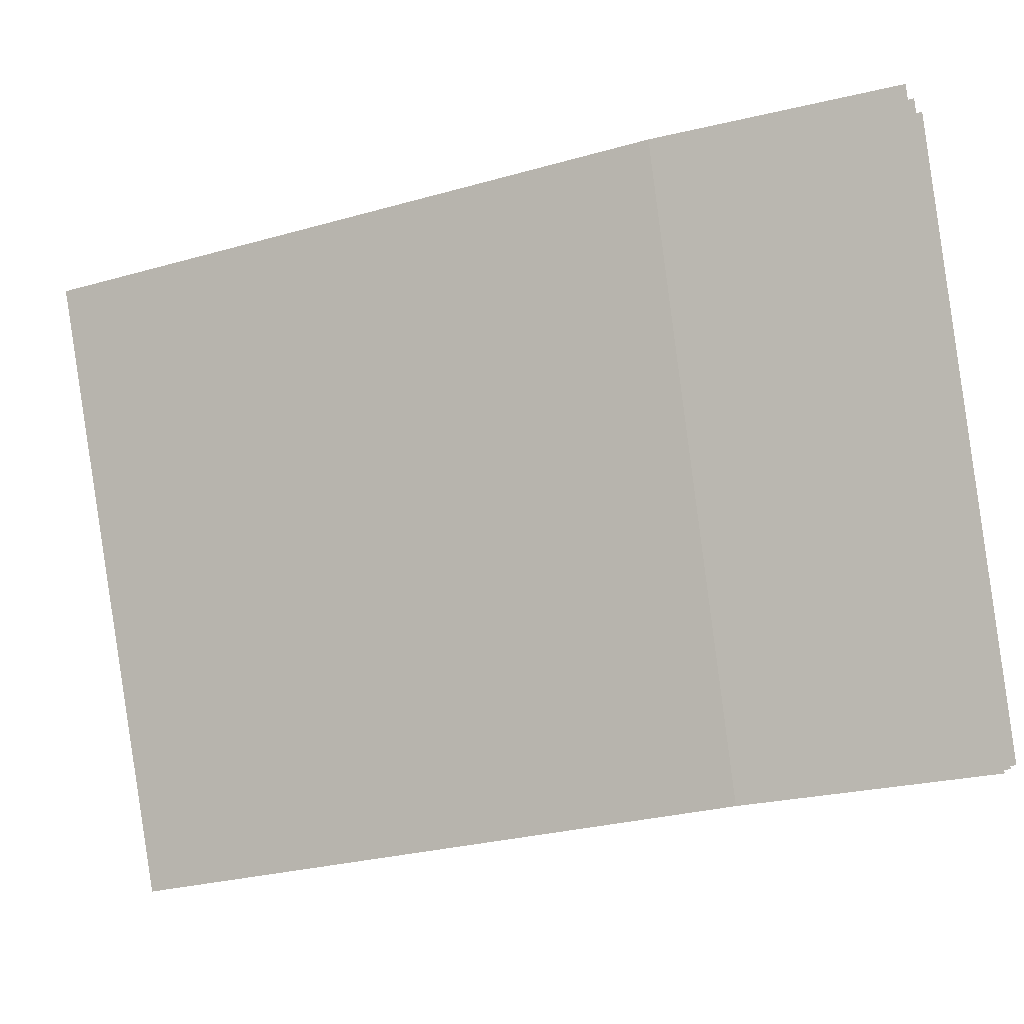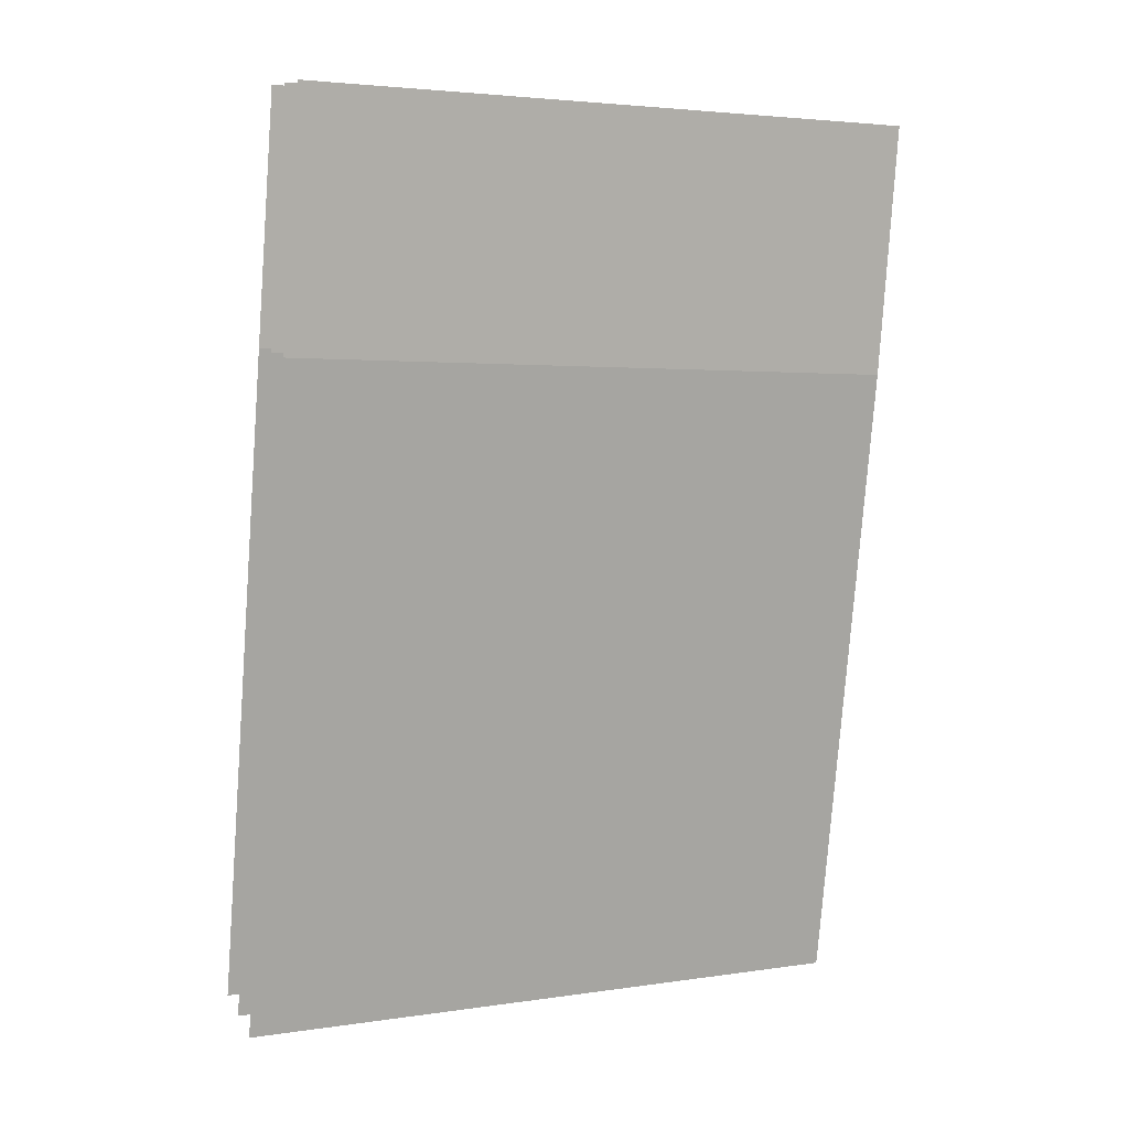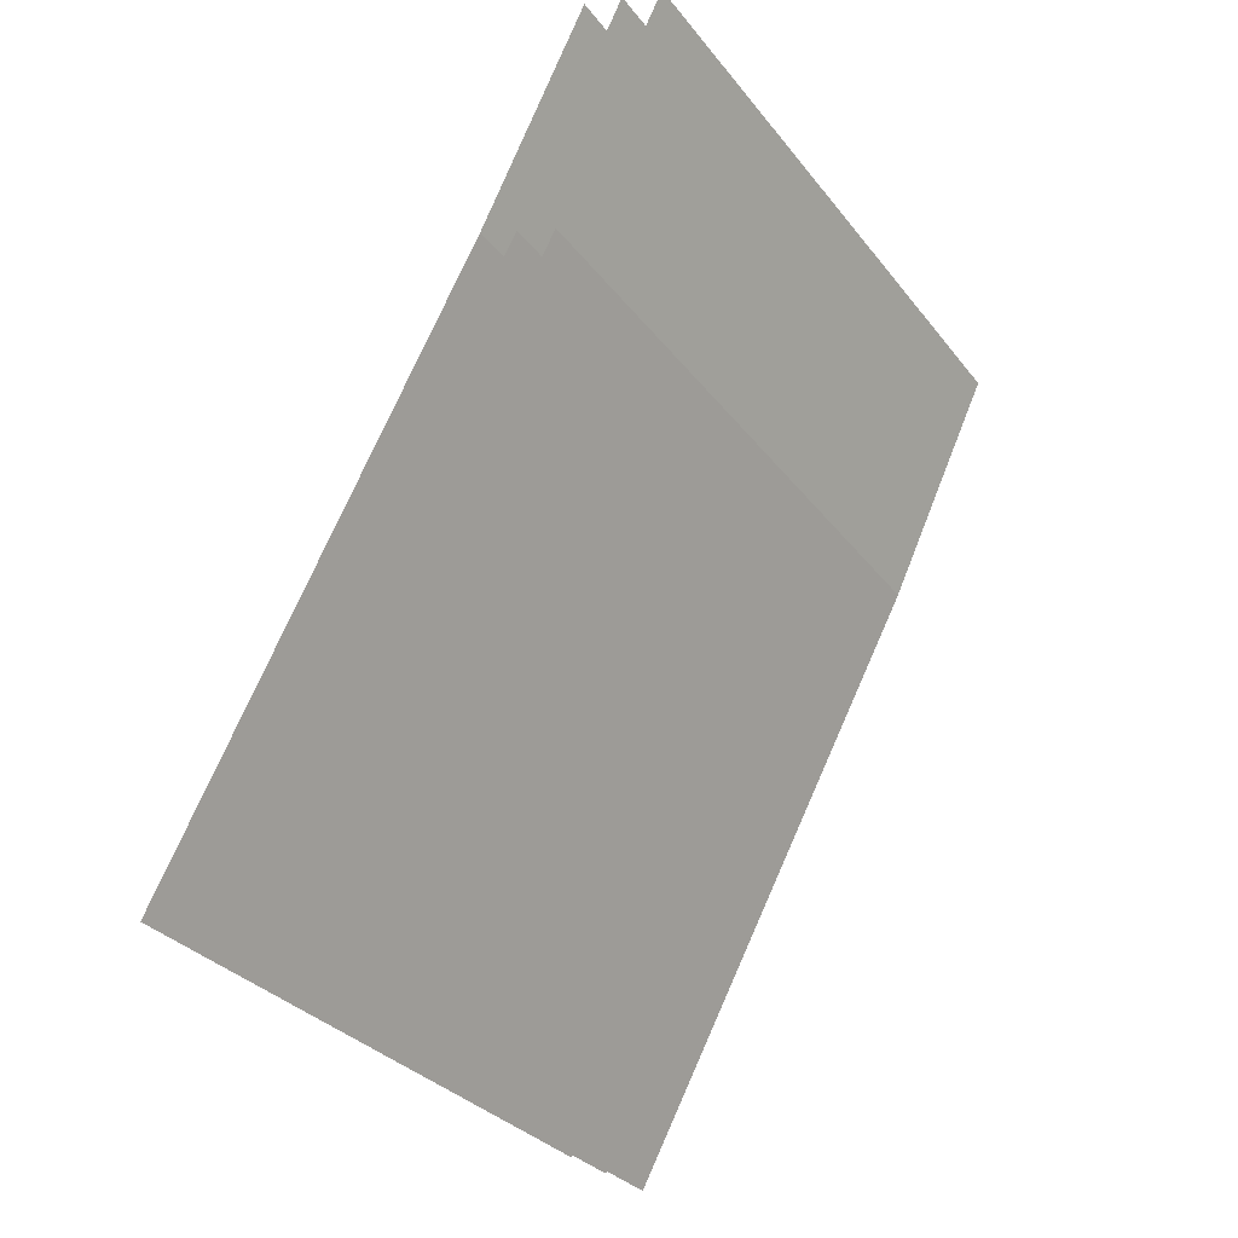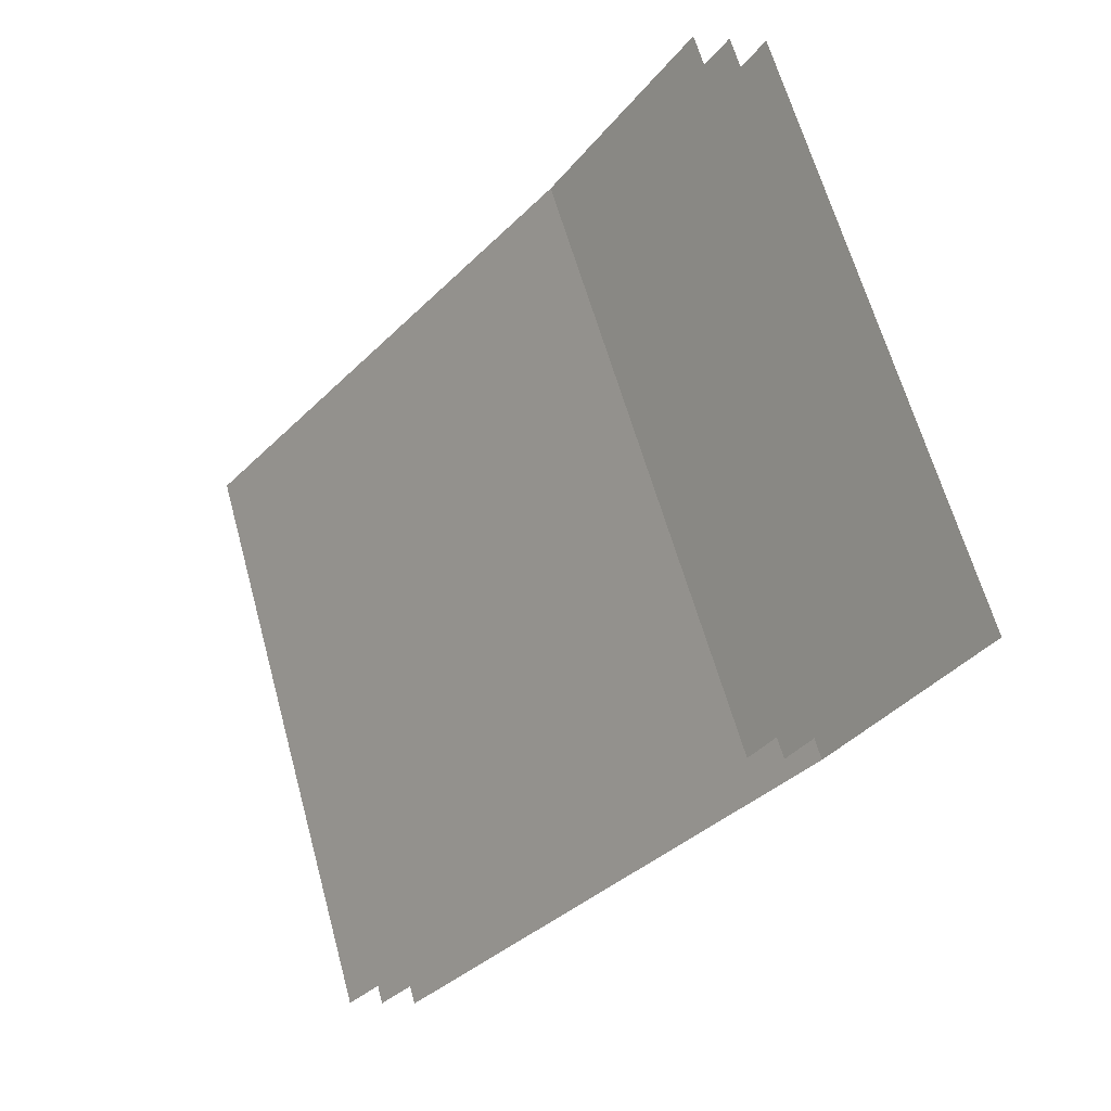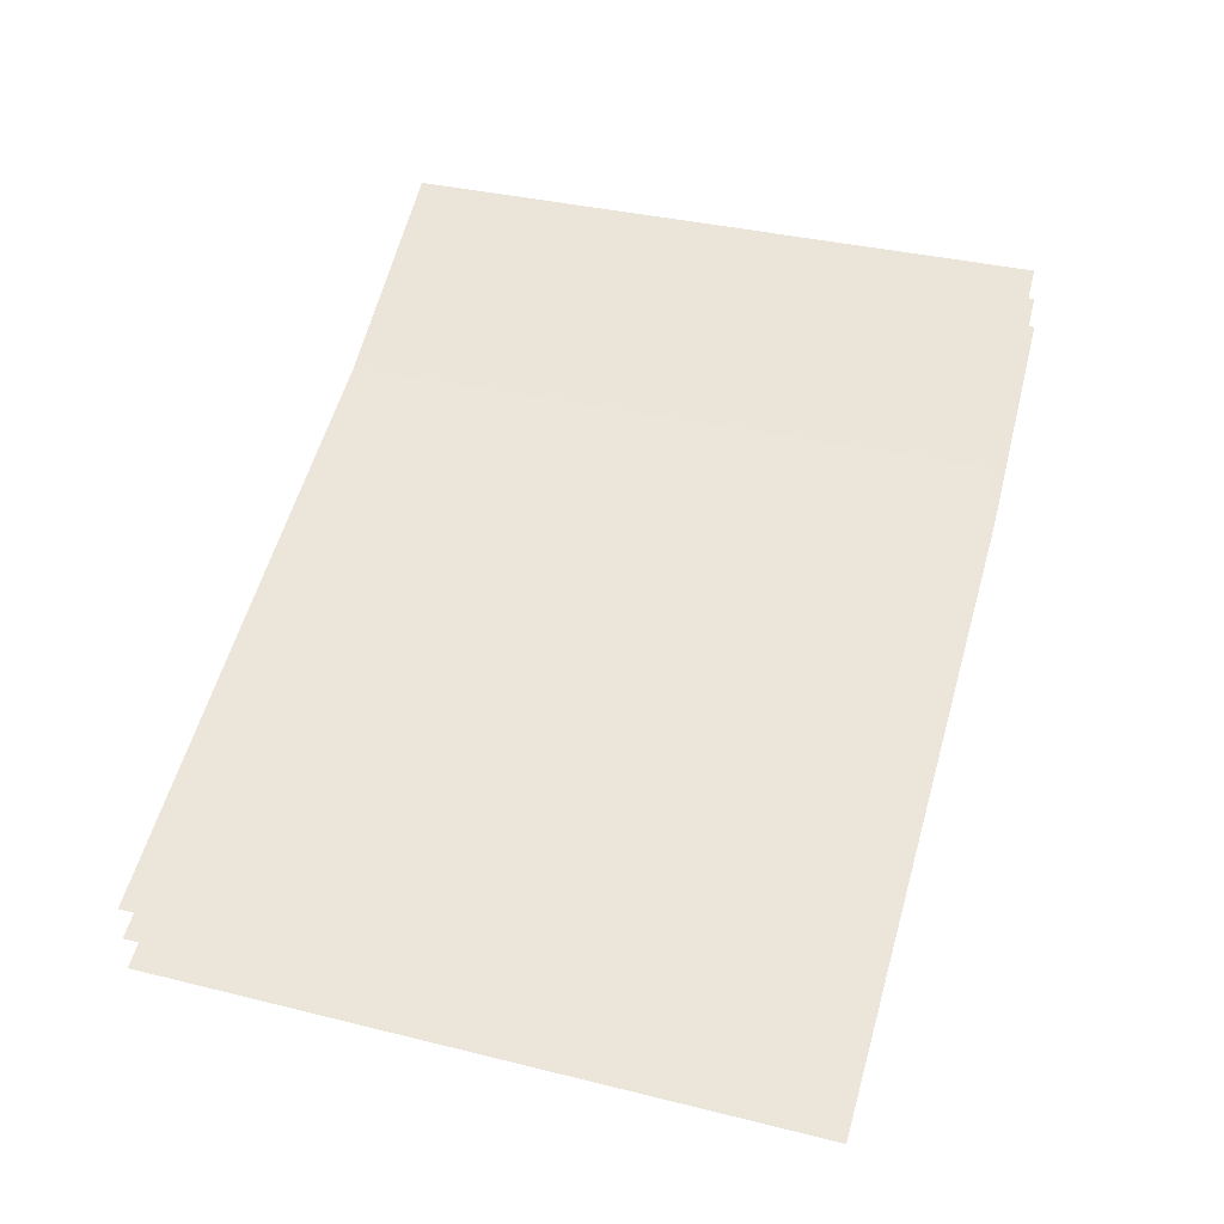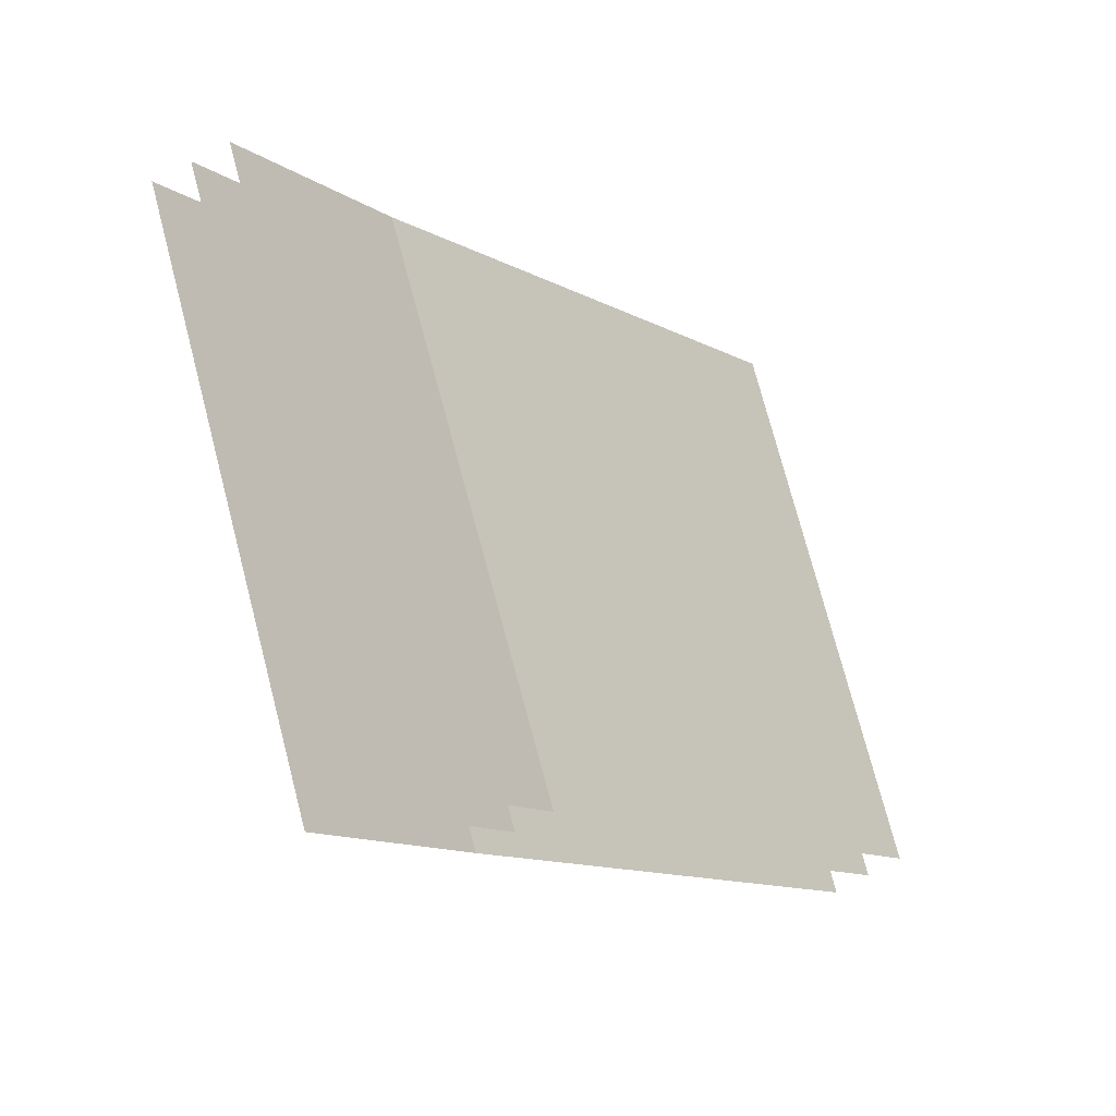
<metadata>
{"format":"obj","ext":"obj","renderer":"f3d","projection":"perspective","resolution":1024,"background":"white","views":[{"elev":-24.3,"azim":-100.6,"up":"+Y"},{"elev":-23.3,"azim":-97.2,"up":"+Z"},{"elev":-46.0,"azim":-132.0,"up":"+Z"},{"elev":56.2,"azim":179.1,"up":"+Z"},{"elev":-3.0,"azim":115.7,"up":"+Z"},{"elev":79.2,"azim":0.9,"up":"+Z"}]}
</metadata>
<code>
o SHIFT
v -1.271 -0.4047 -0.8166
v -1.215 -0.5984 -0.781
v -1.141 -0.4047 -0.9891
v -1.092 -0.5984 -0.946
v -1.314 -0.4047 -0.7488
v -1.259 -0.5984 -0.7132
v -1.259 -0.4009 -0.8089
v -1.204 -0.5927 -0.7736
v -1.131 -0.4009 -0.9797
v -1.081 -0.5927 -0.9371
v -1.302 -0.4009 -0.7417
v -1.247 -0.5927 -0.7065
v -1.247 -0.3972 -0.8014
v -1.193 -0.5873 -0.7665
v -1.12 -0.3972 -0.9707
v -1.071 -0.5873 -0.9284
v -1.29 -0.3972 -0.7348
v -1.235 -0.5873 -0.7
f 2 4 3
f 1 5 6
f 8 10 9
f 7 11 12
f 14 16 15
f 13 17 18
f 1 2 3
f 2 1 6
f 7 8 9
f 8 7 12
f 13 14 15
f 14 13 18

</code>
